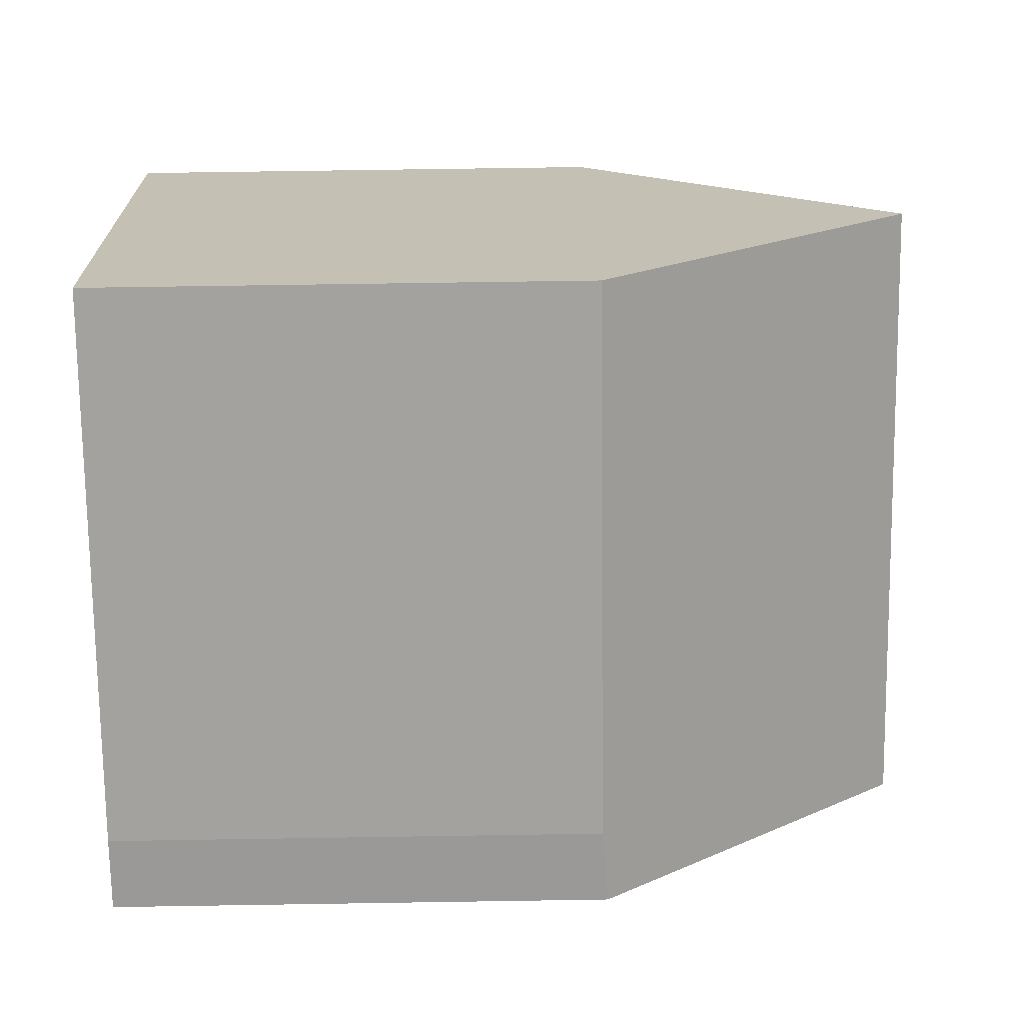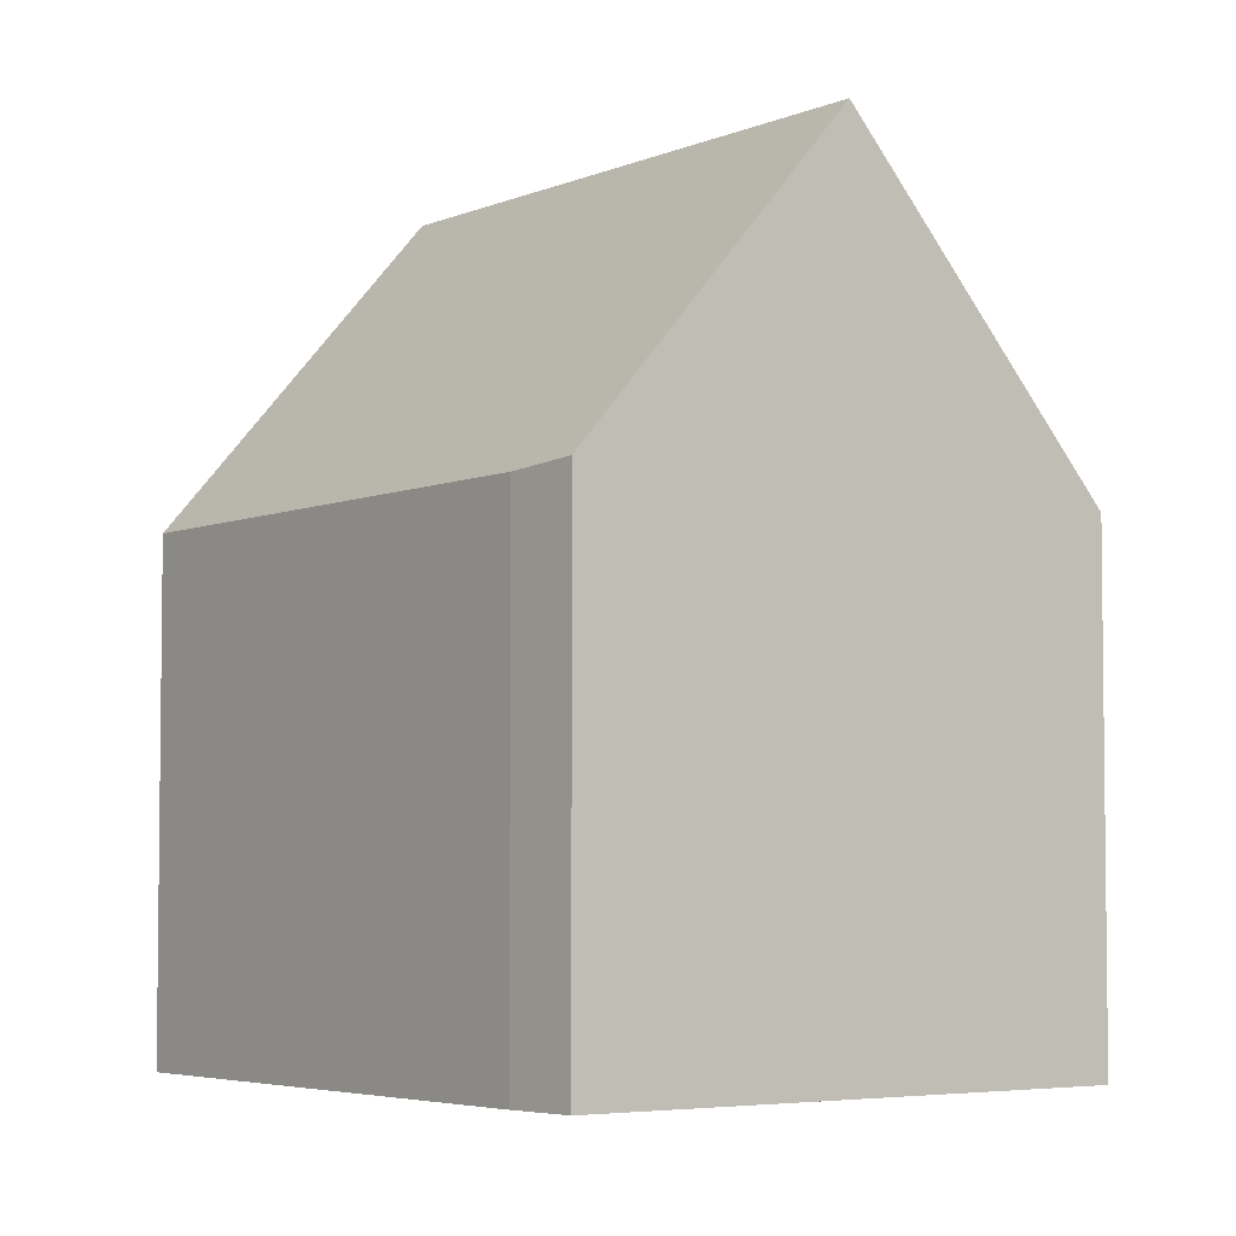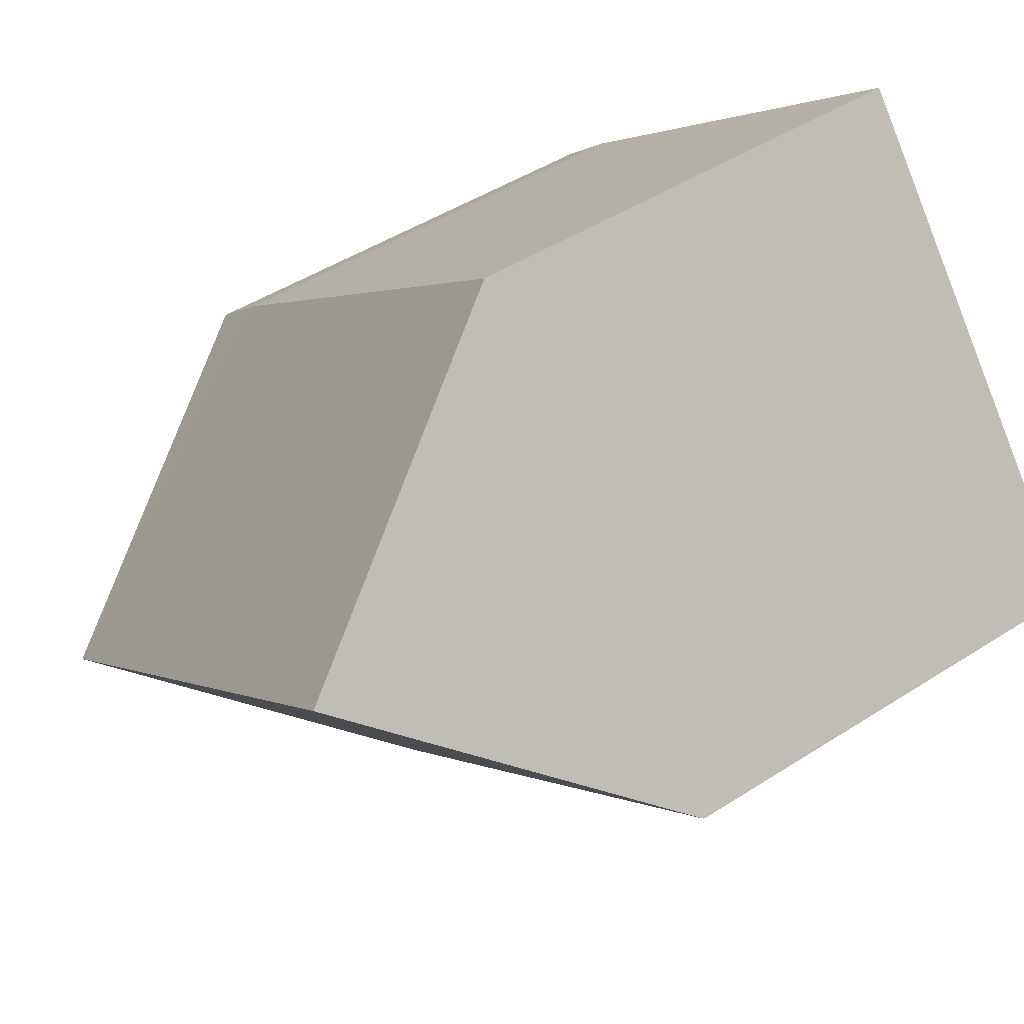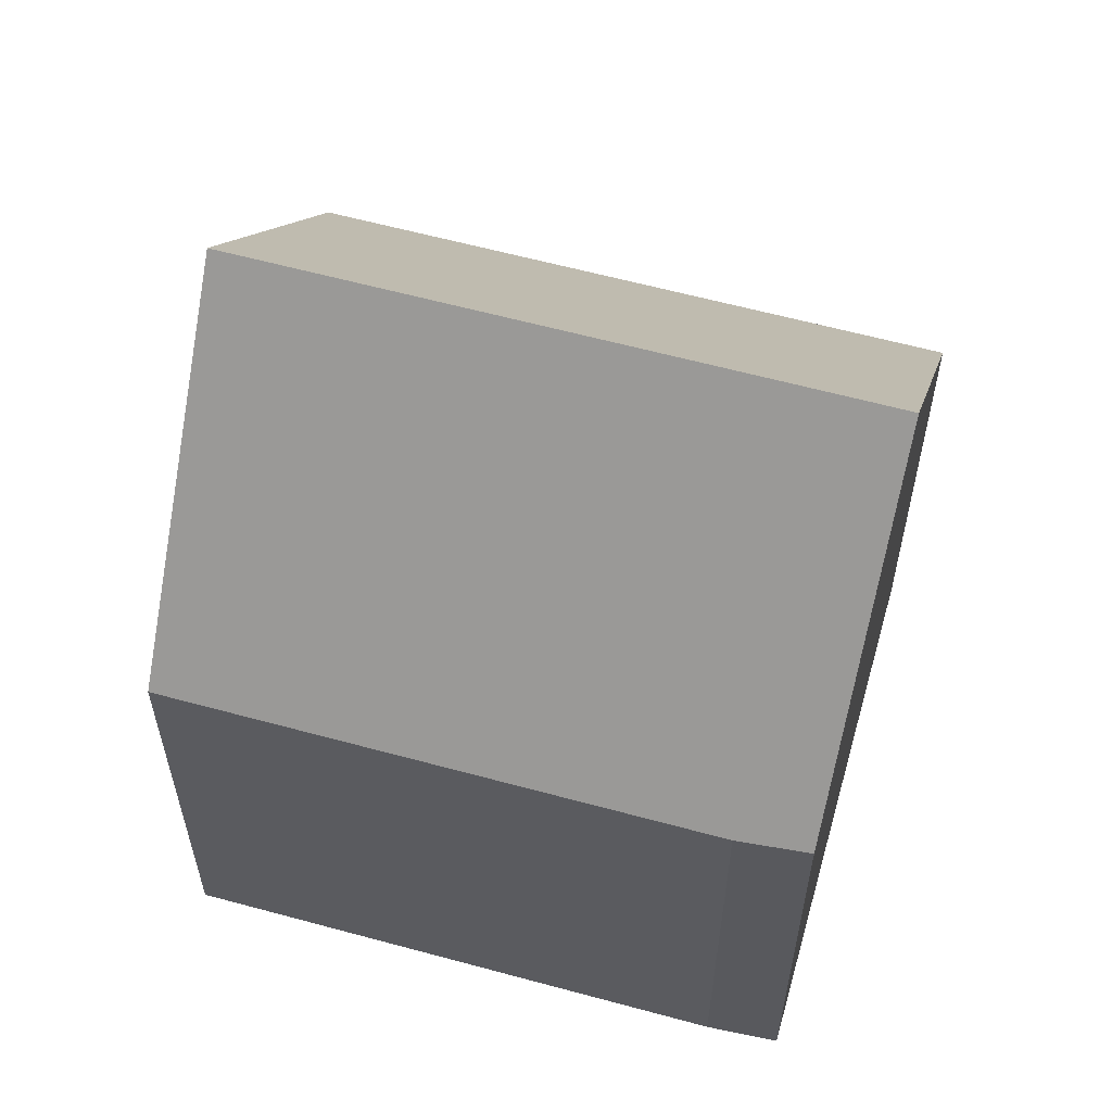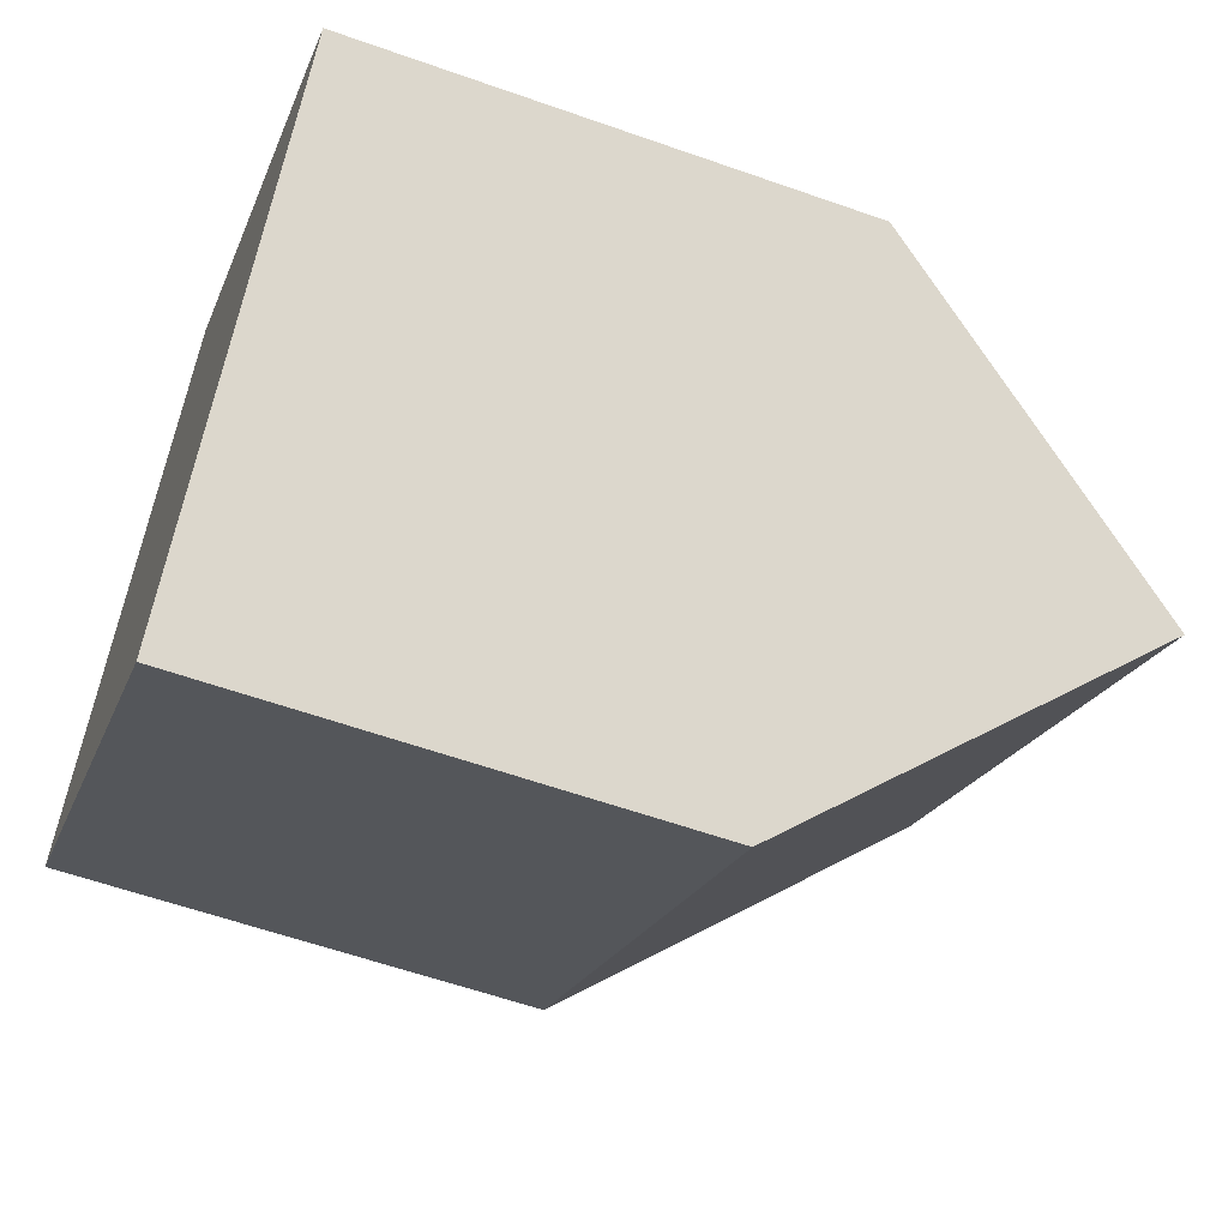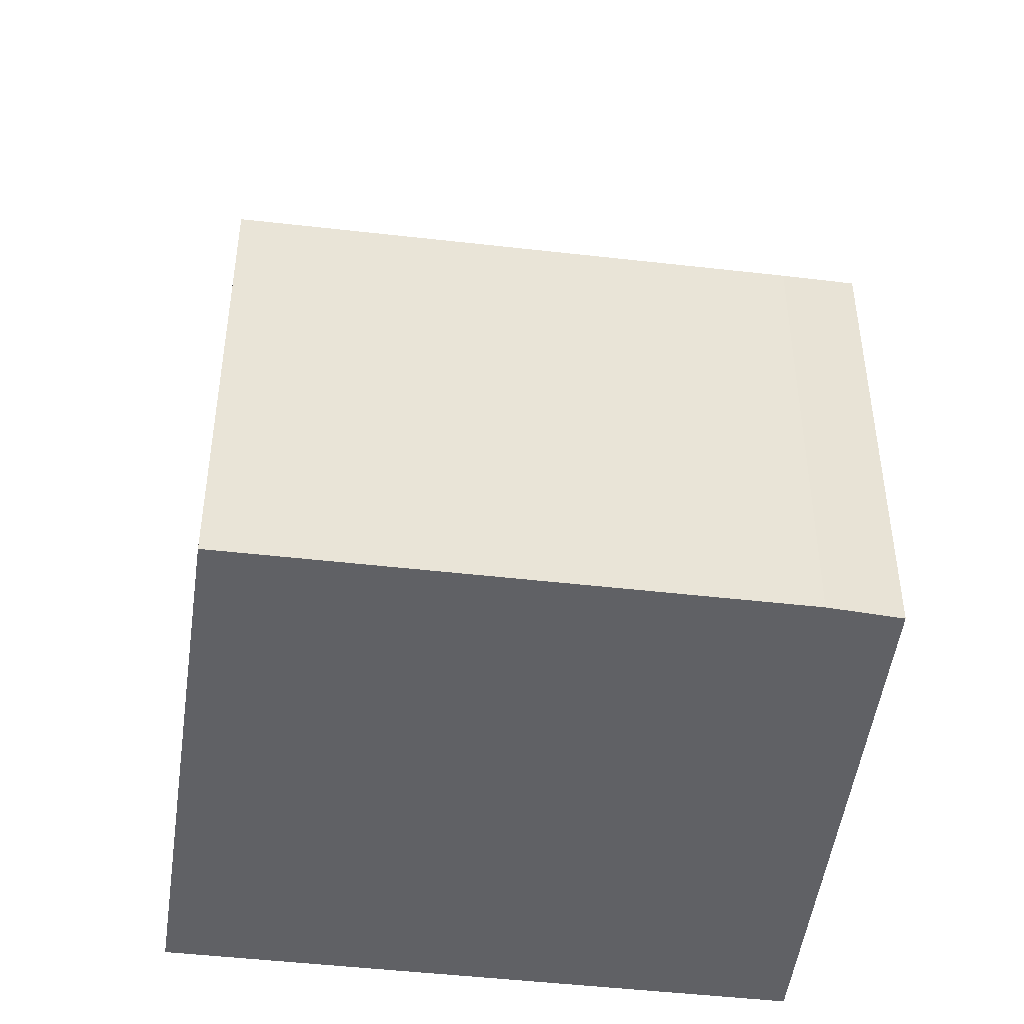
<metadata>
{"format":"obj","ext":"obj","renderer":"f3d","projection":"perspective","resolution":1024,"background":"white","views":[{"elev":69.4,"azim":89.1,"up":"+Z"},{"elev":-4.6,"azim":91.3,"up":"+Y"},{"elev":45.8,"azim":-126.6,"up":"+Z"},{"elev":60.7,"azim":53.6,"up":"+Y"},{"elev":-58.6,"azim":69.9,"up":"+Z"},{"elev":-47.8,"azim":30.7,"up":"+Y"}]}
</metadata>
<code>
v  9.567 11.43 -2.411
v  11.2 6.899 1.386
v  11.98 6.974 0.691
v  4.998 6.898 6.238
v  2.499 11.43 3.119
v  0.009 6.915 0.012
v  1.297 6.898 -1.015
v  0 6.898 4.224e-16
v  7.114 6.898 -5.566
v  0.009 -7.348e-19 0.012
v  0 0 0
v  4.998 -3.82e-16 6.238
v  2.499 -1.91e-16 3.119
v  11.2 -8.487e-17 1.386
v  11.98 -4.231e-17 0.691
v  7.114 3.408e-16 -5.566
v  9.567 1.476e-16 -2.411
v  1.297 6.215e-17 -1.015
g defaultobject
f 1 2 3
f 2 1 4
f 4 1 5
f 6 7 8
f 7 6 9
f 9 6 5
f 9 5 1
f 8 10 6
f 10 8 11
f 6 4 5
f 4 6 10
f 4 10 12
f 12 10 13
f 4 14 2
f 14 4 12
f 2 15 3
f 15 2 14
f 3 9 1
f 9 3 15
f 9 15 16
f 16 15 17
f 16 7 9
f 7 16 18
f 7 18 8
f 8 18 11
f 14 17 15
f 17 14 12
f 17 12 16
f 16 12 18
f 18 12 13
f 18 13 10
f 18 10 11

</code>
